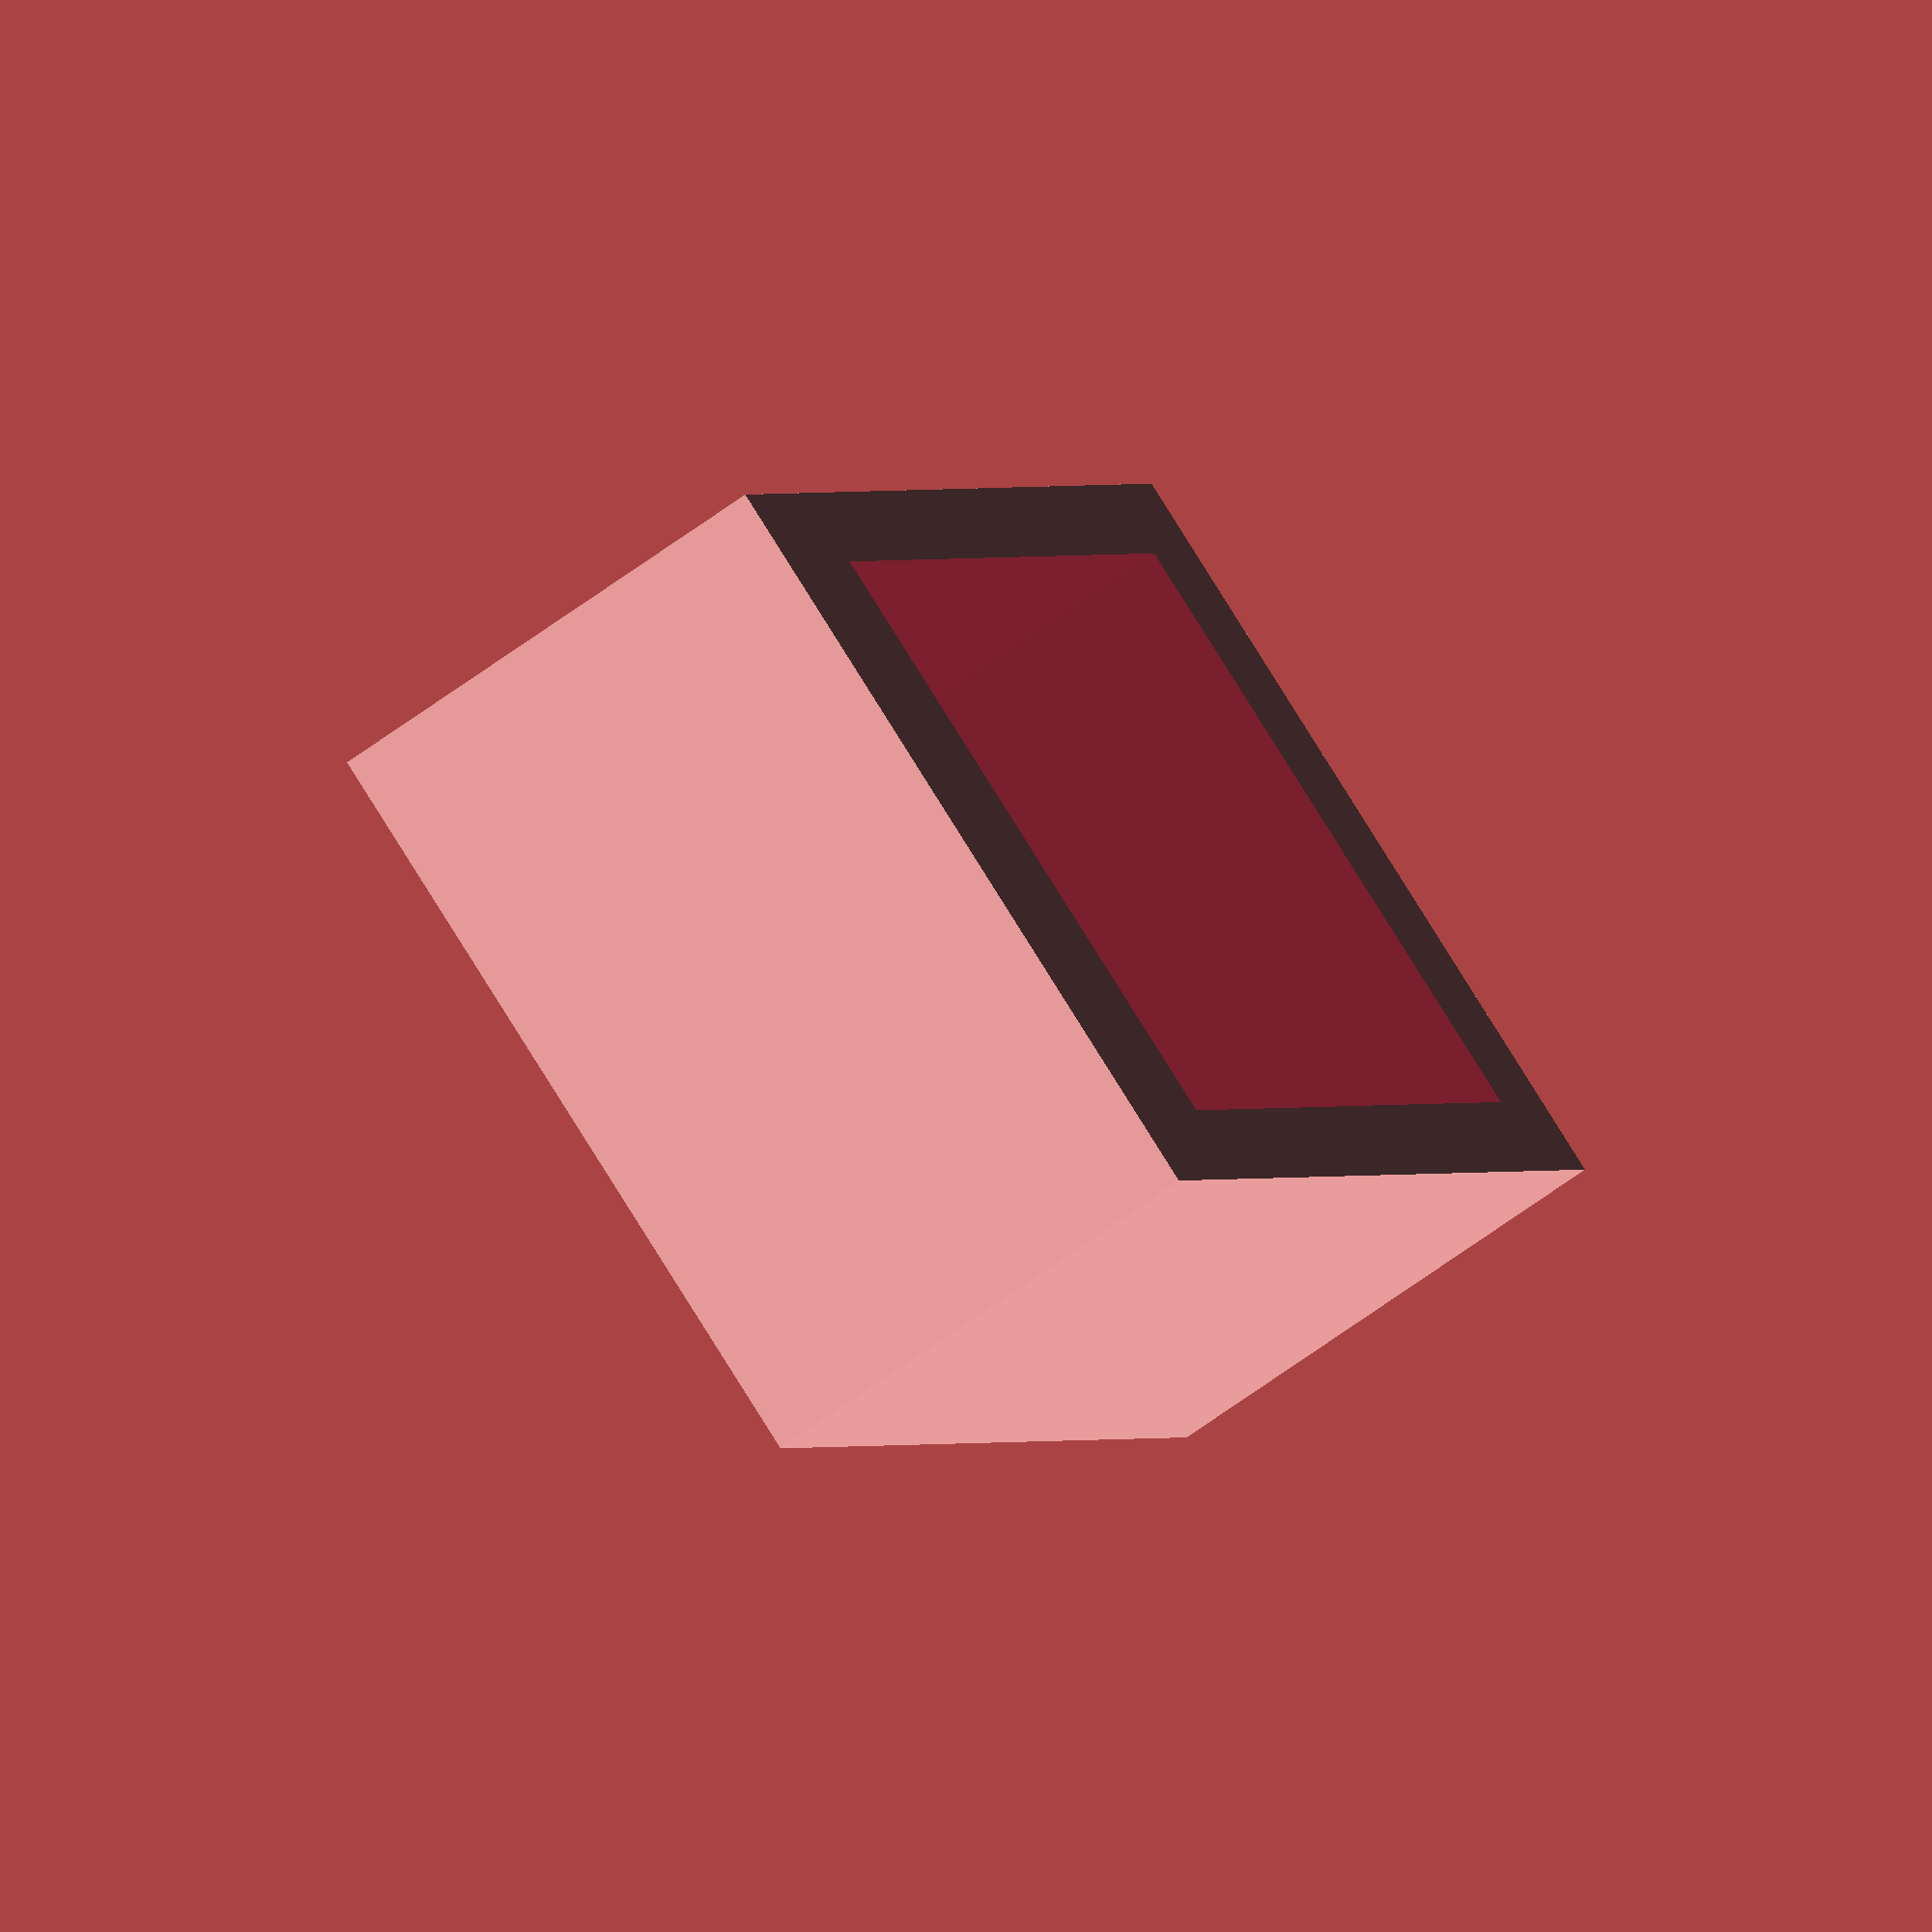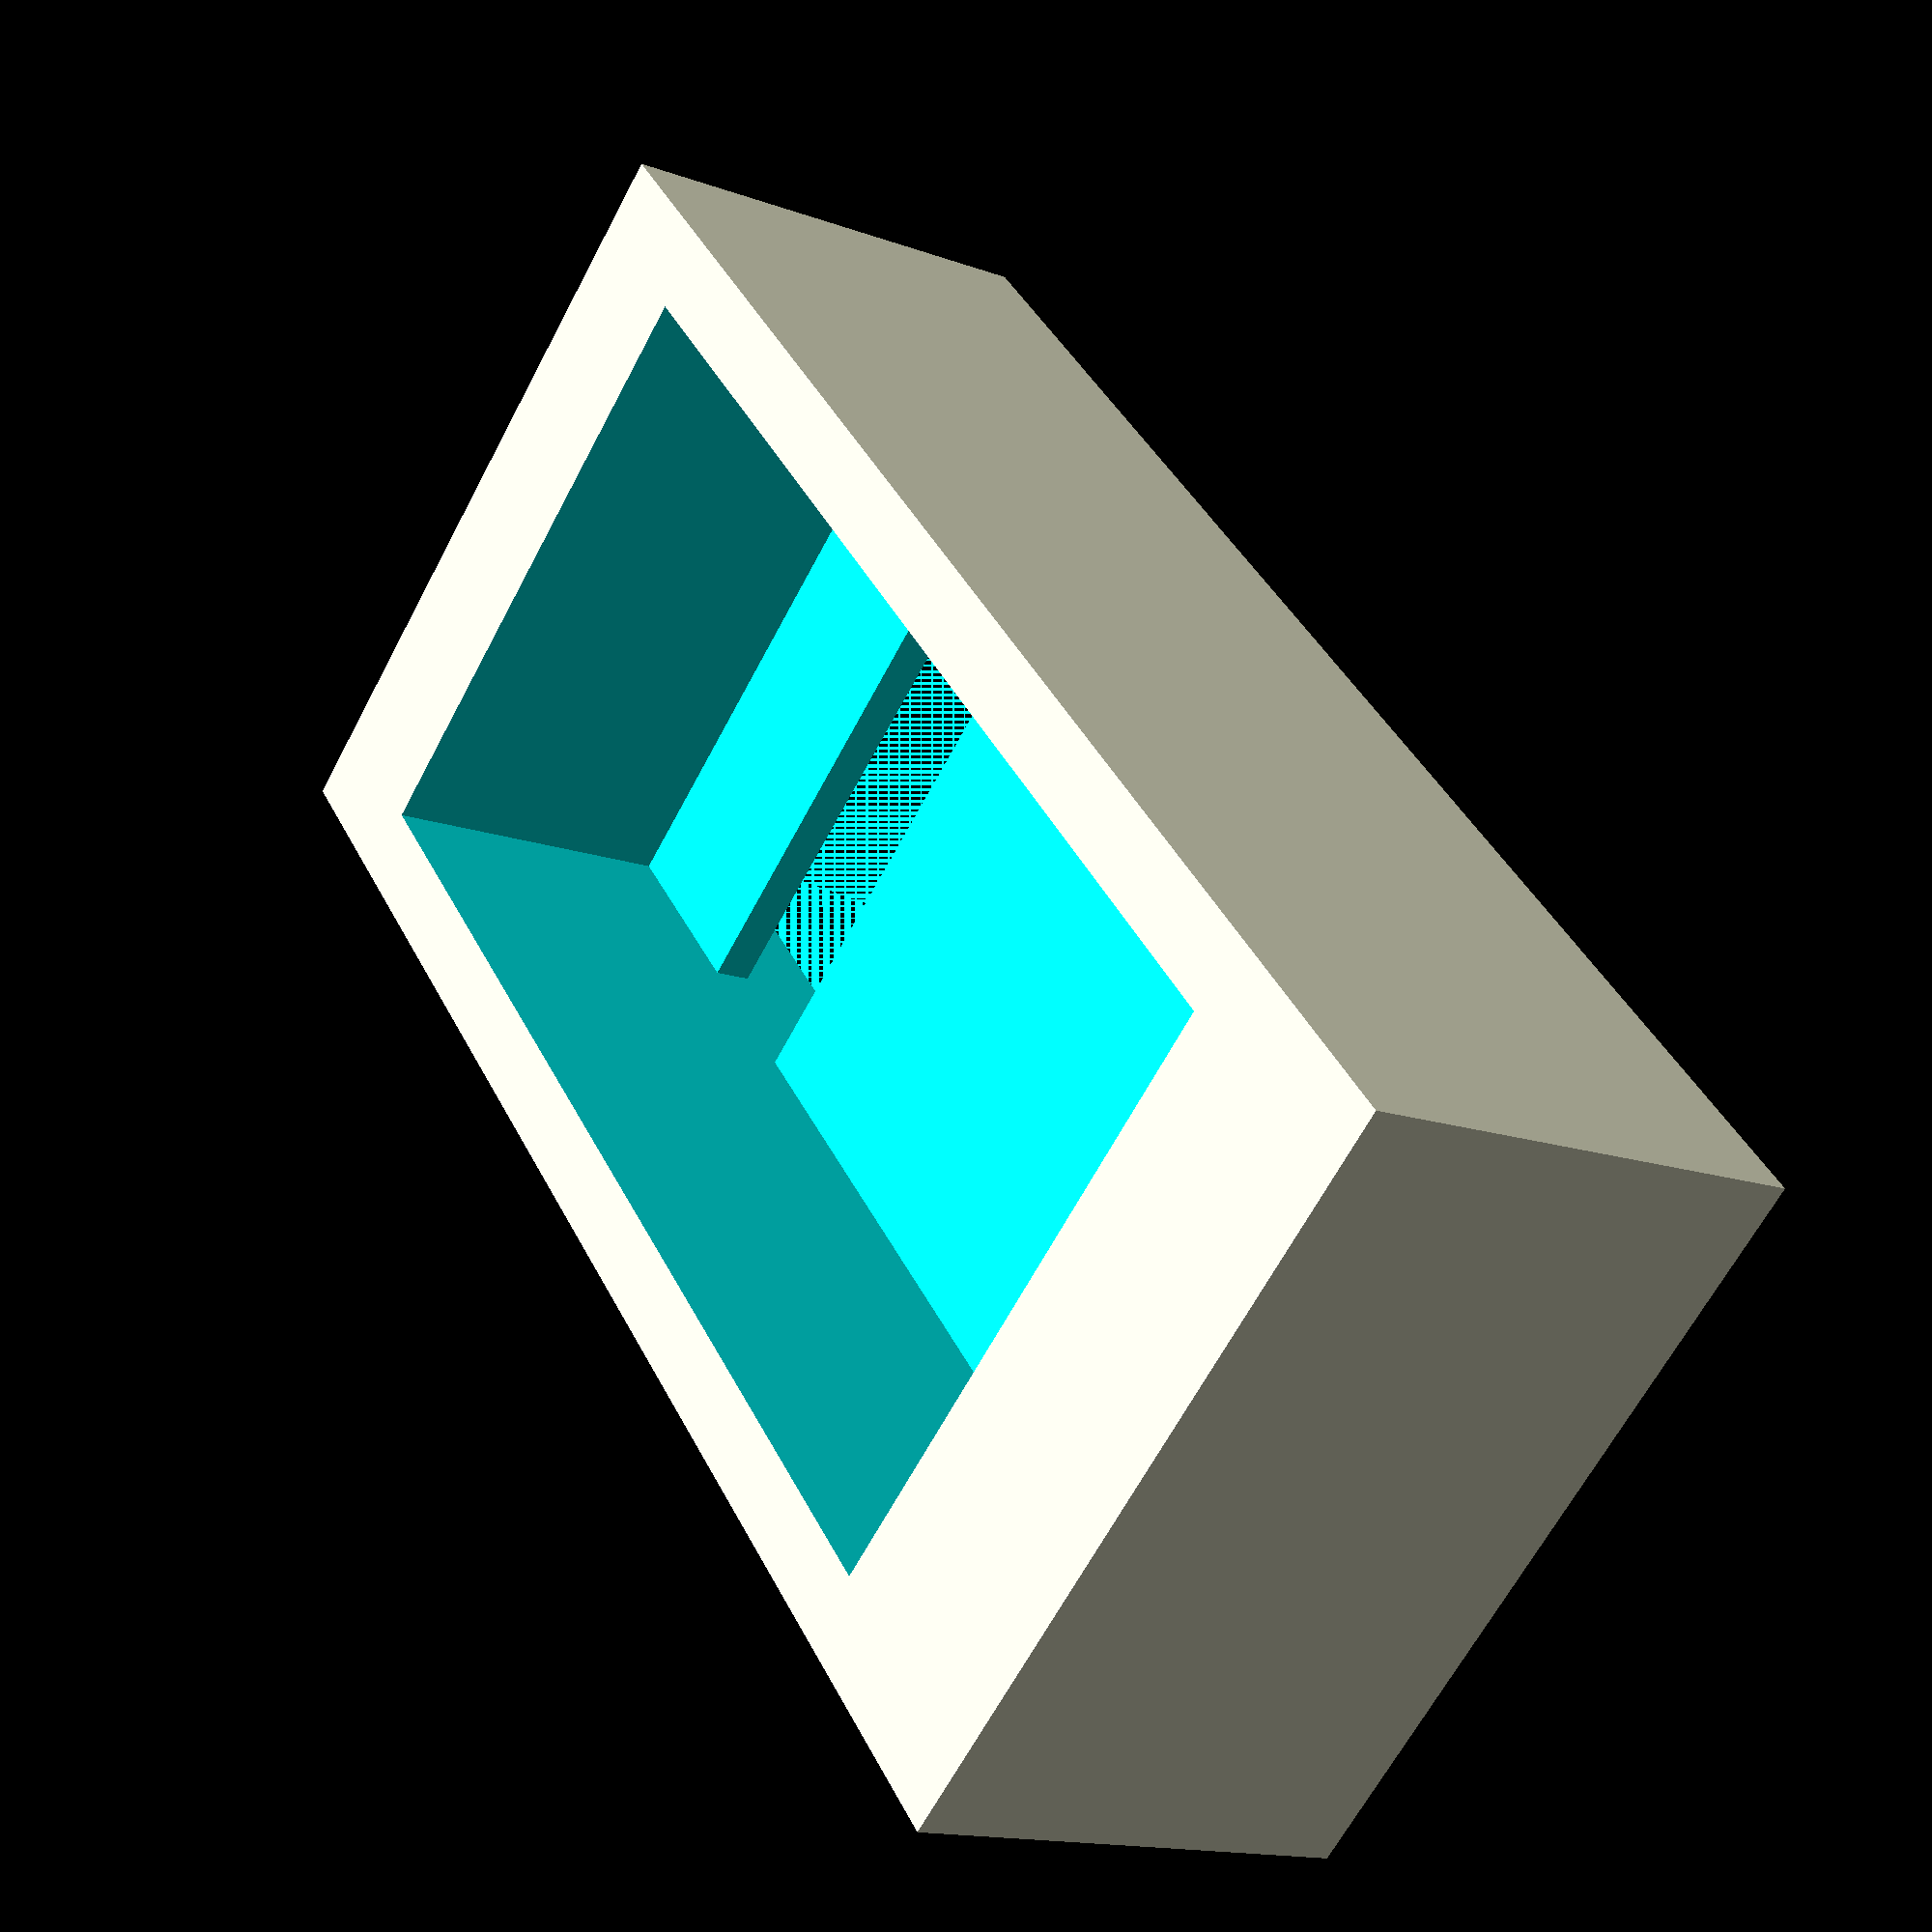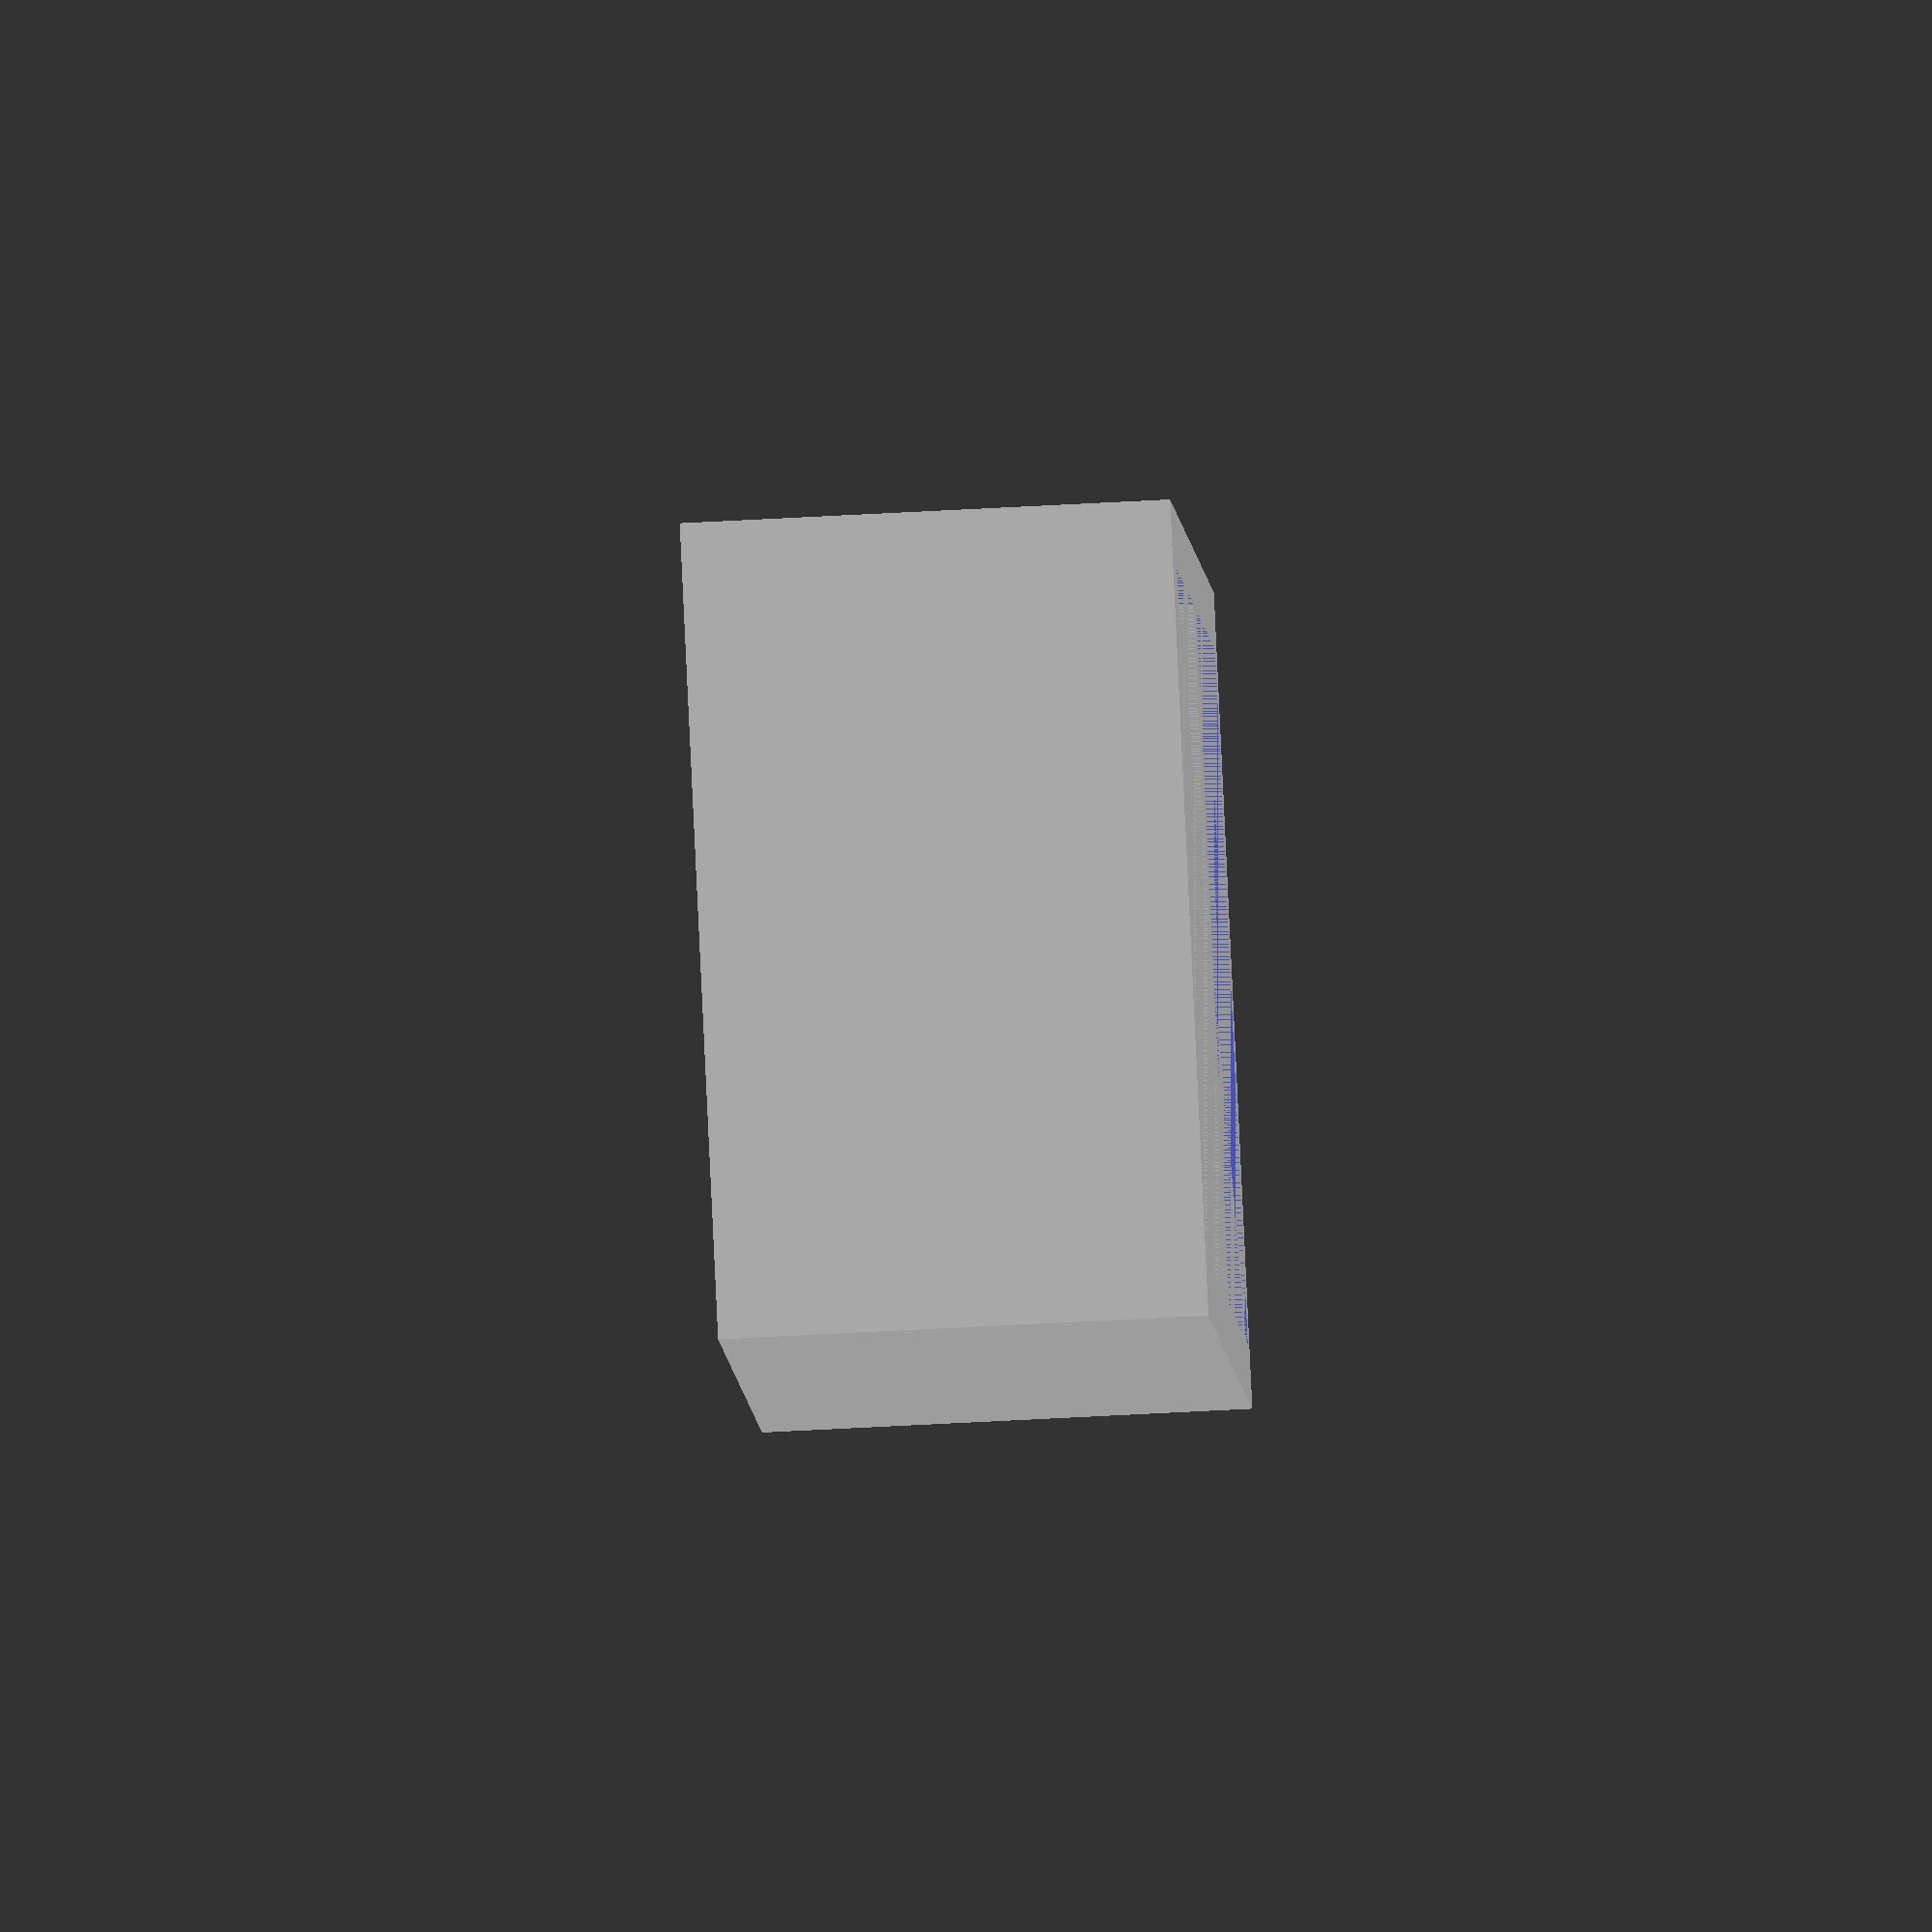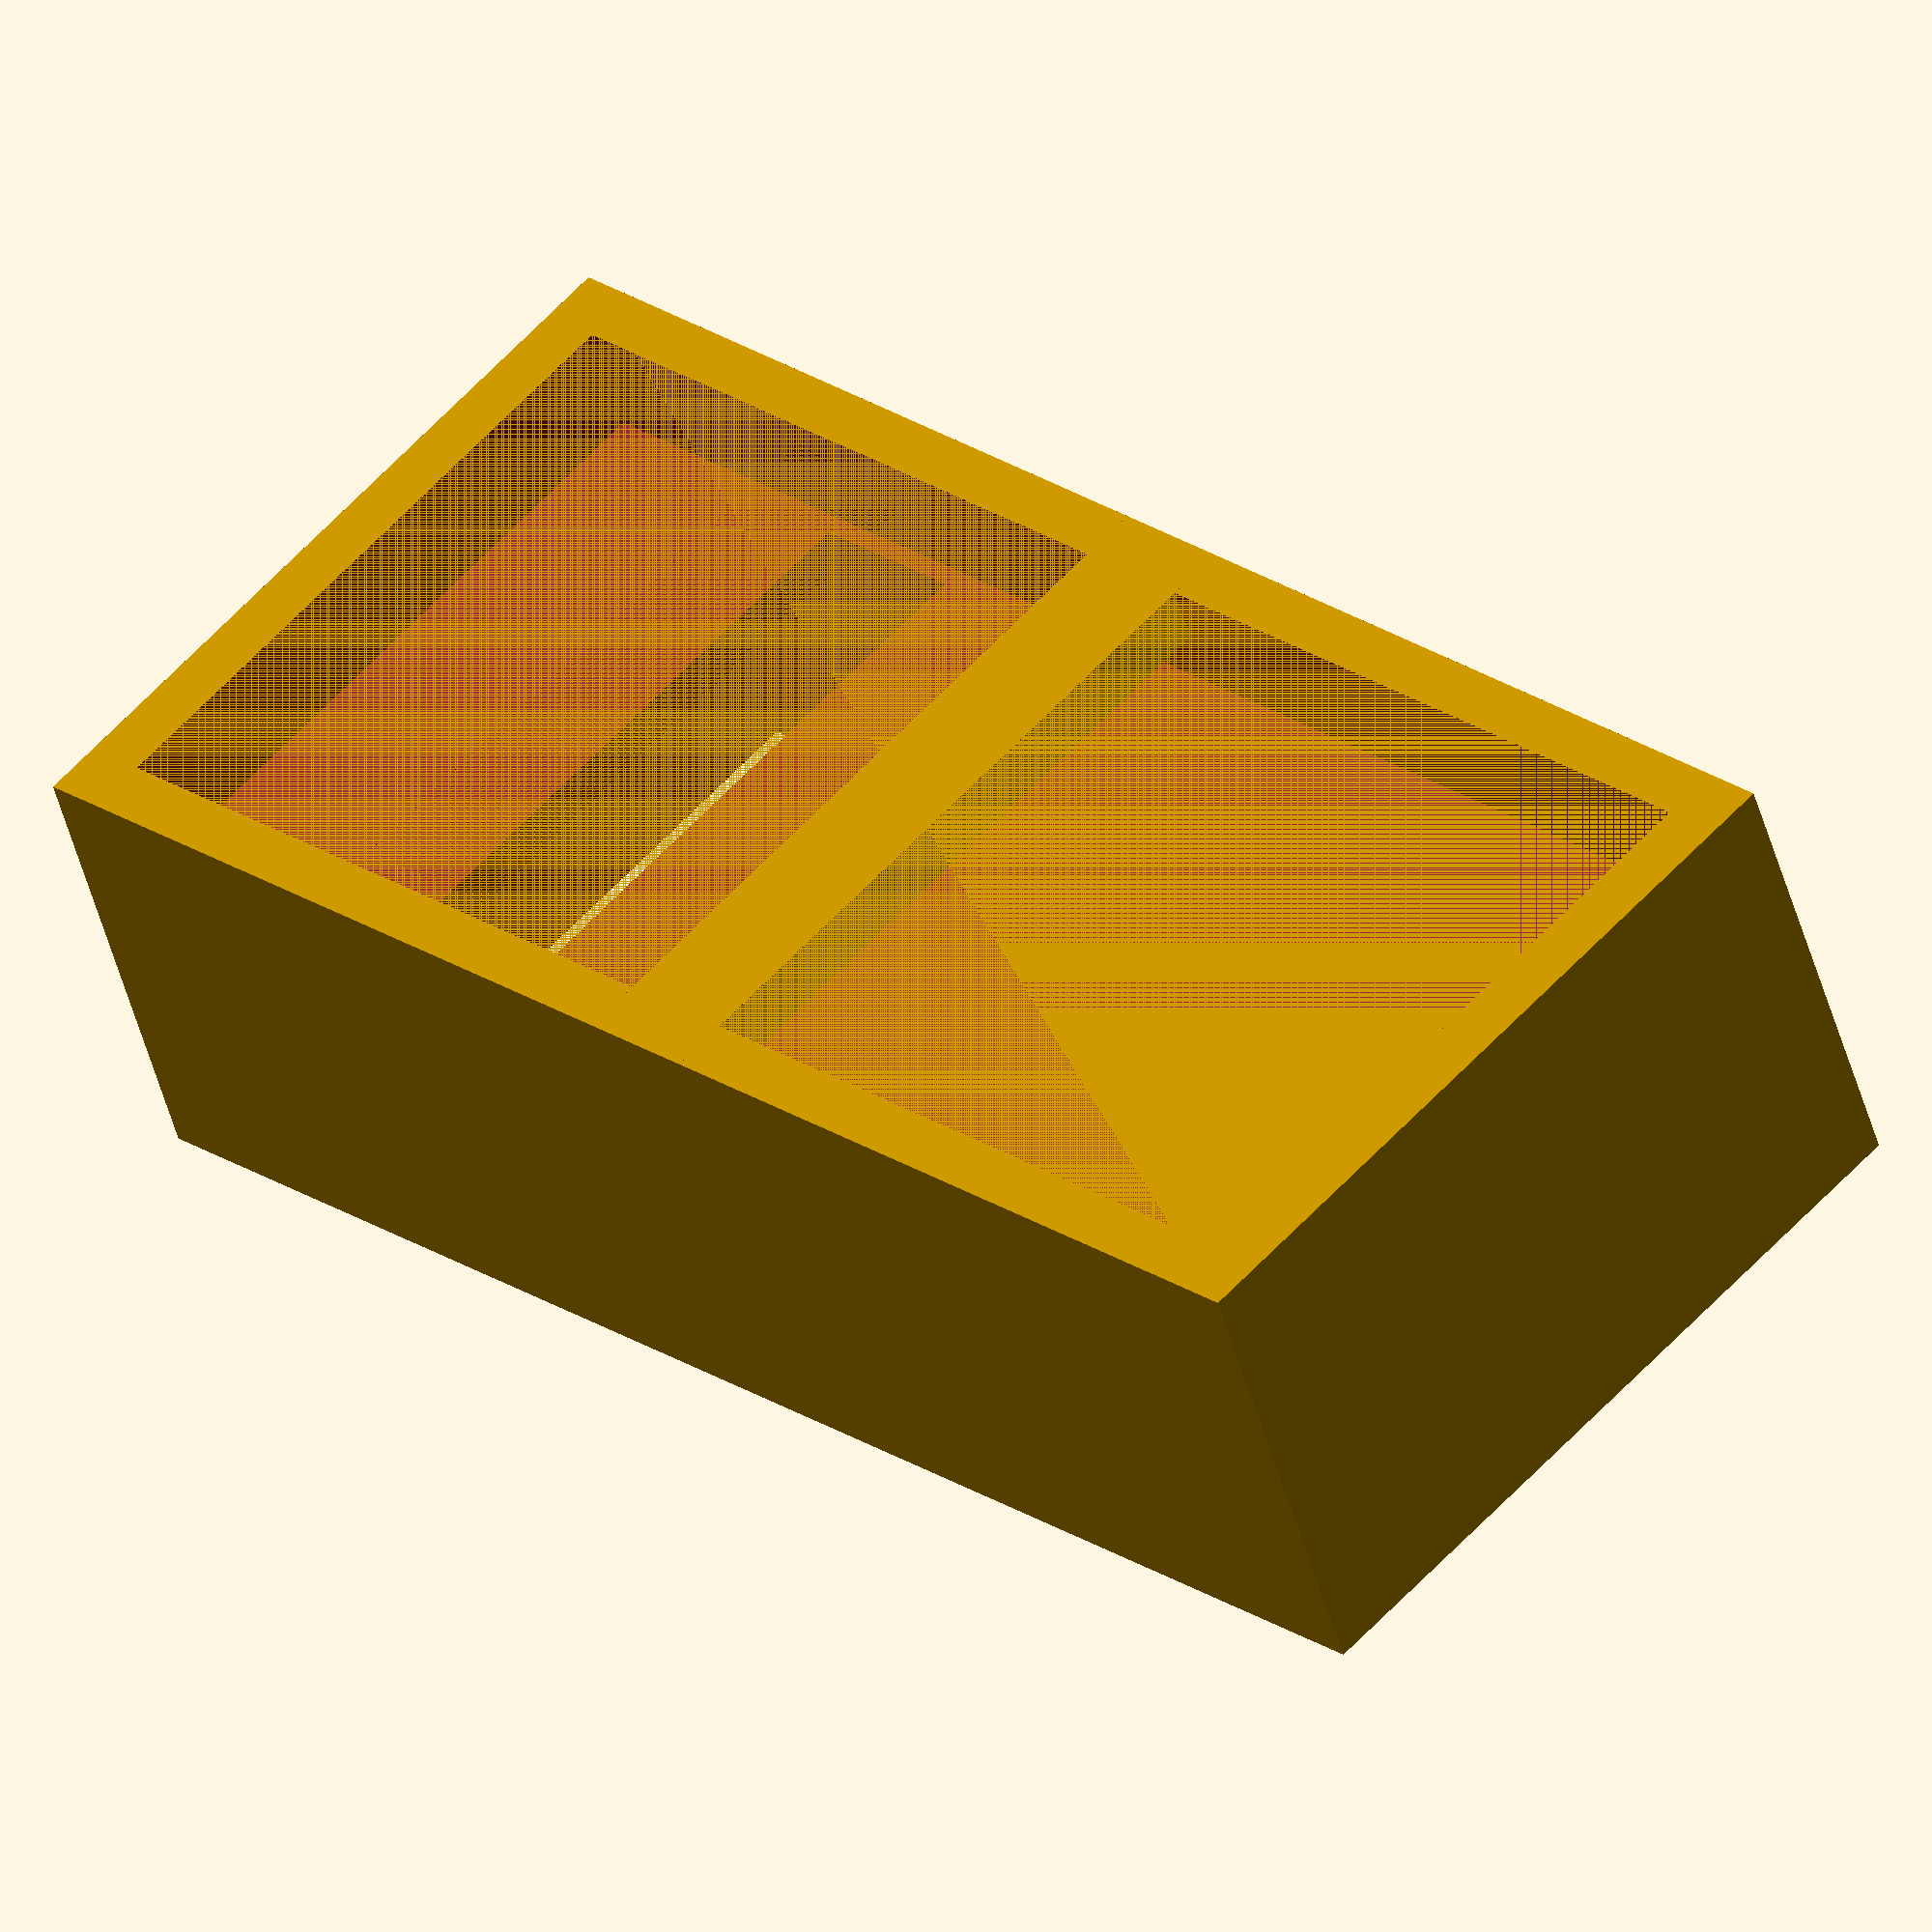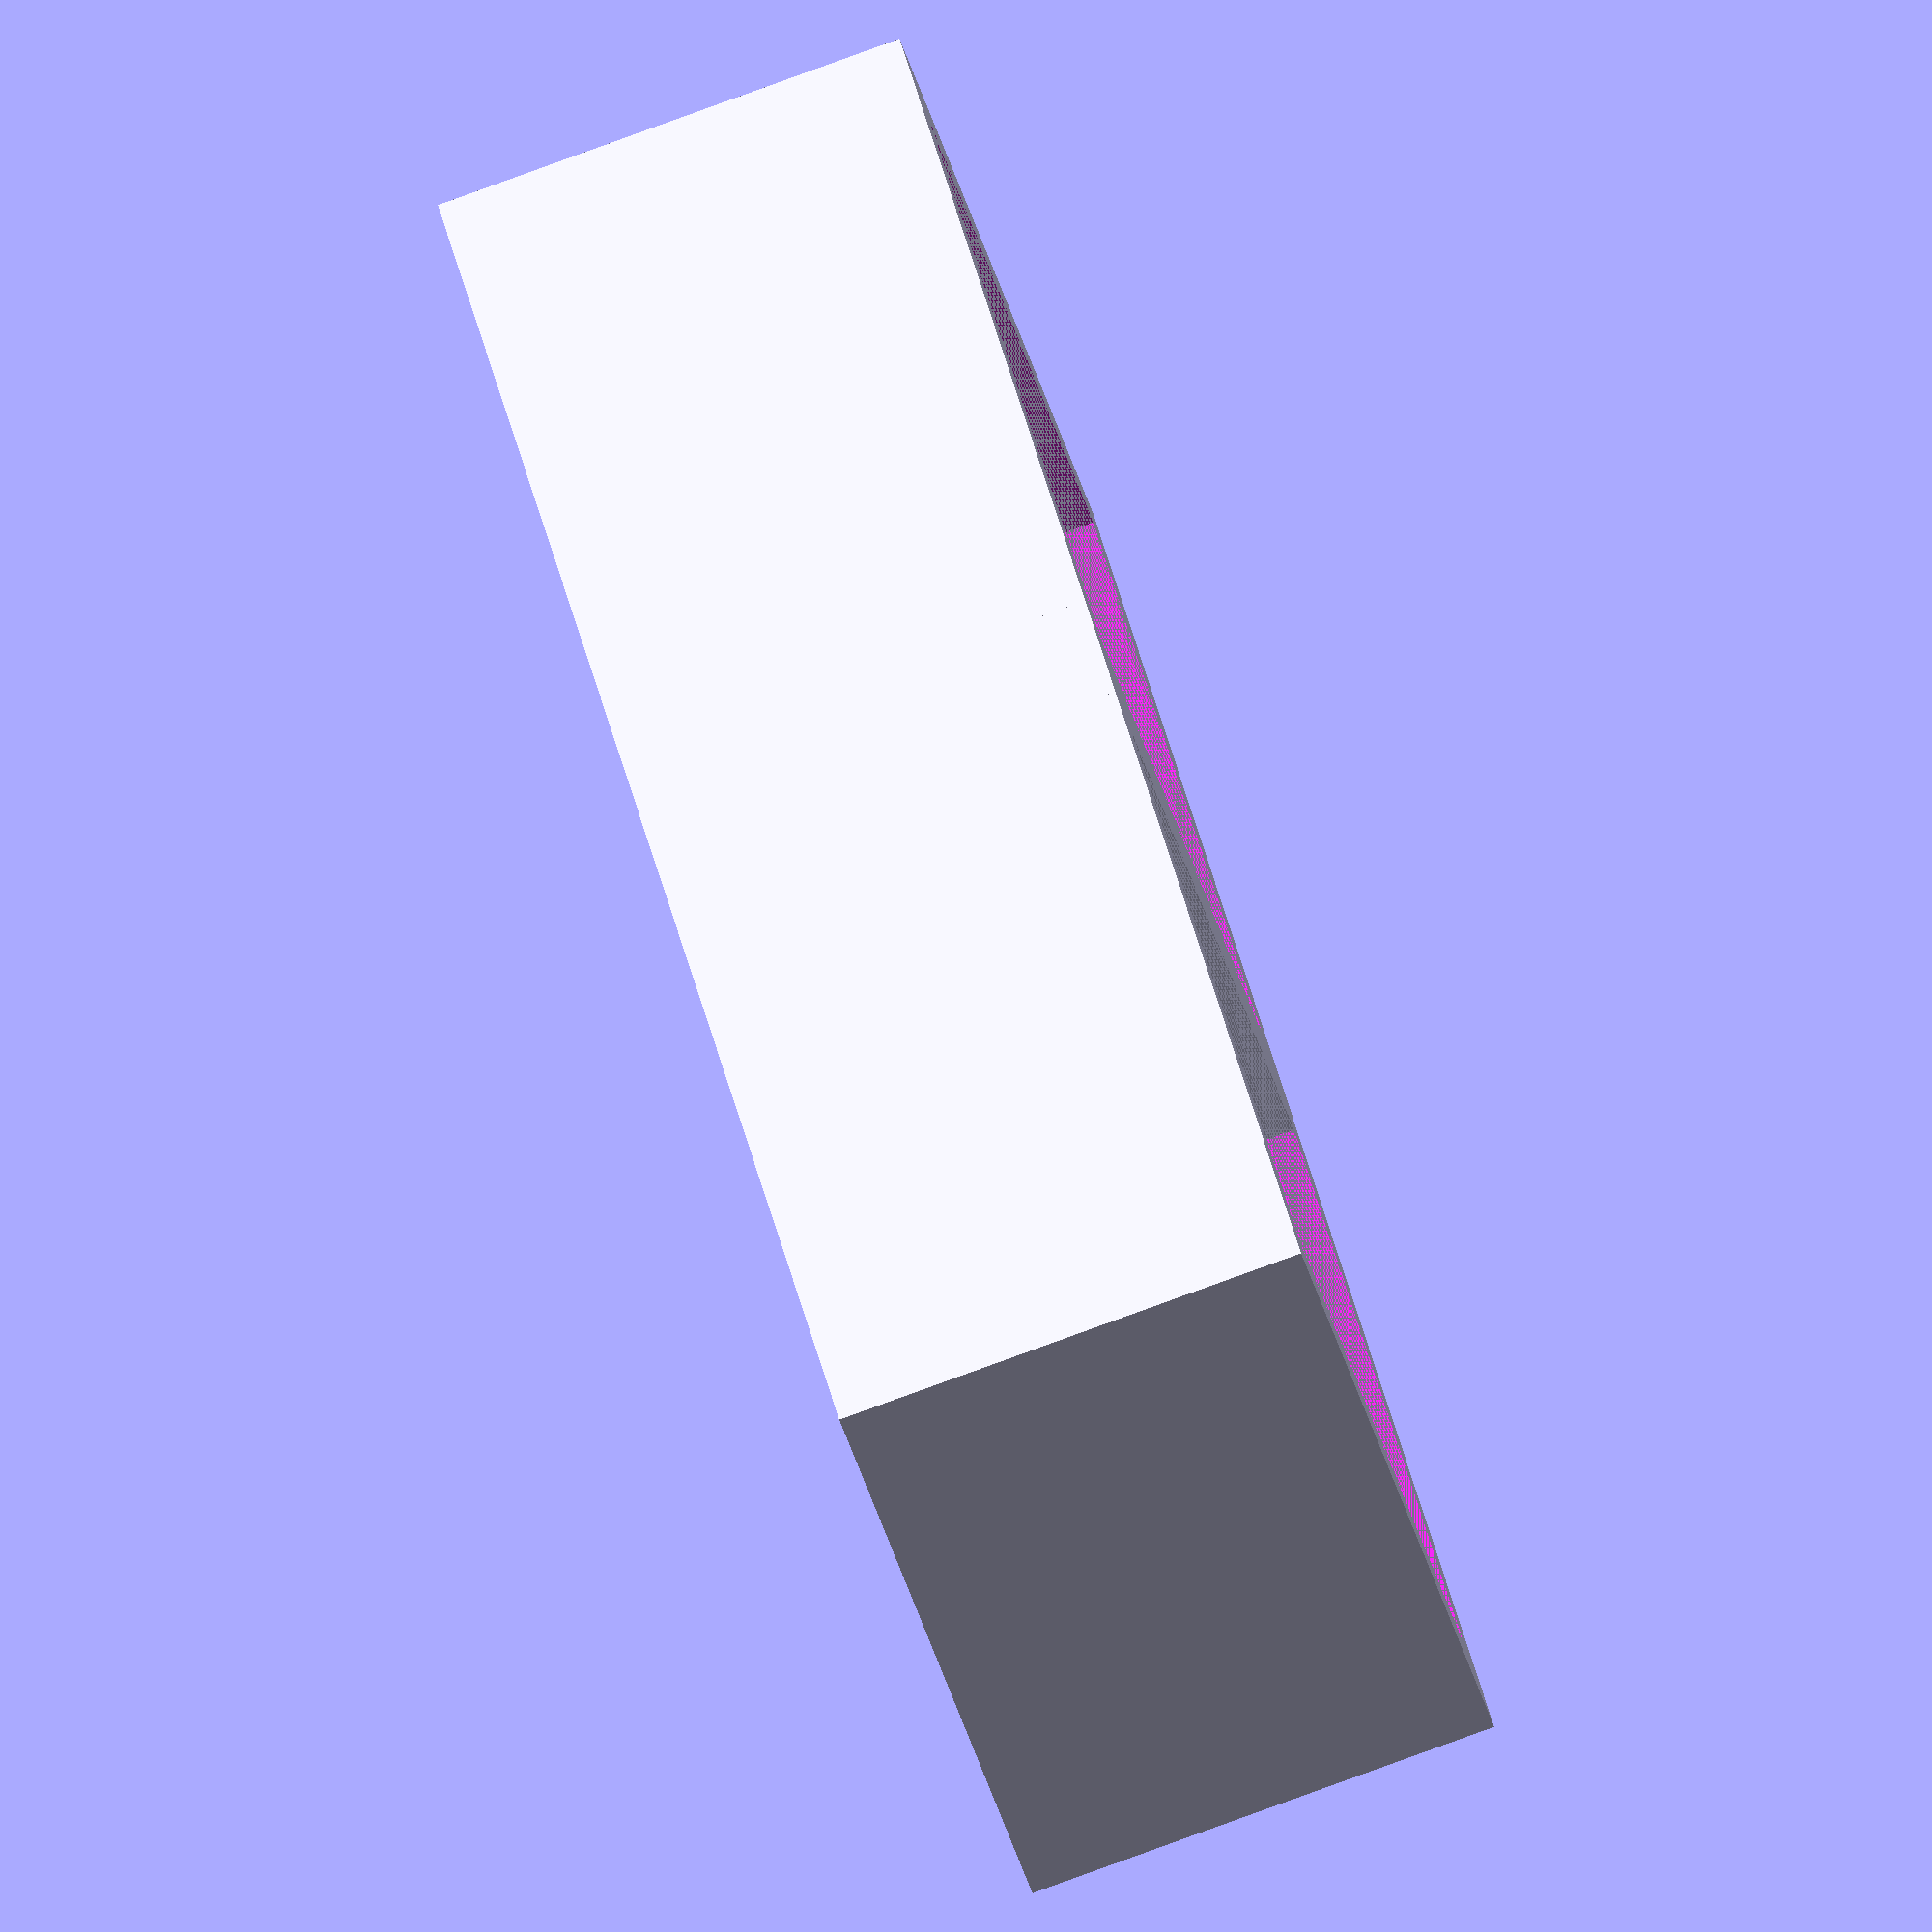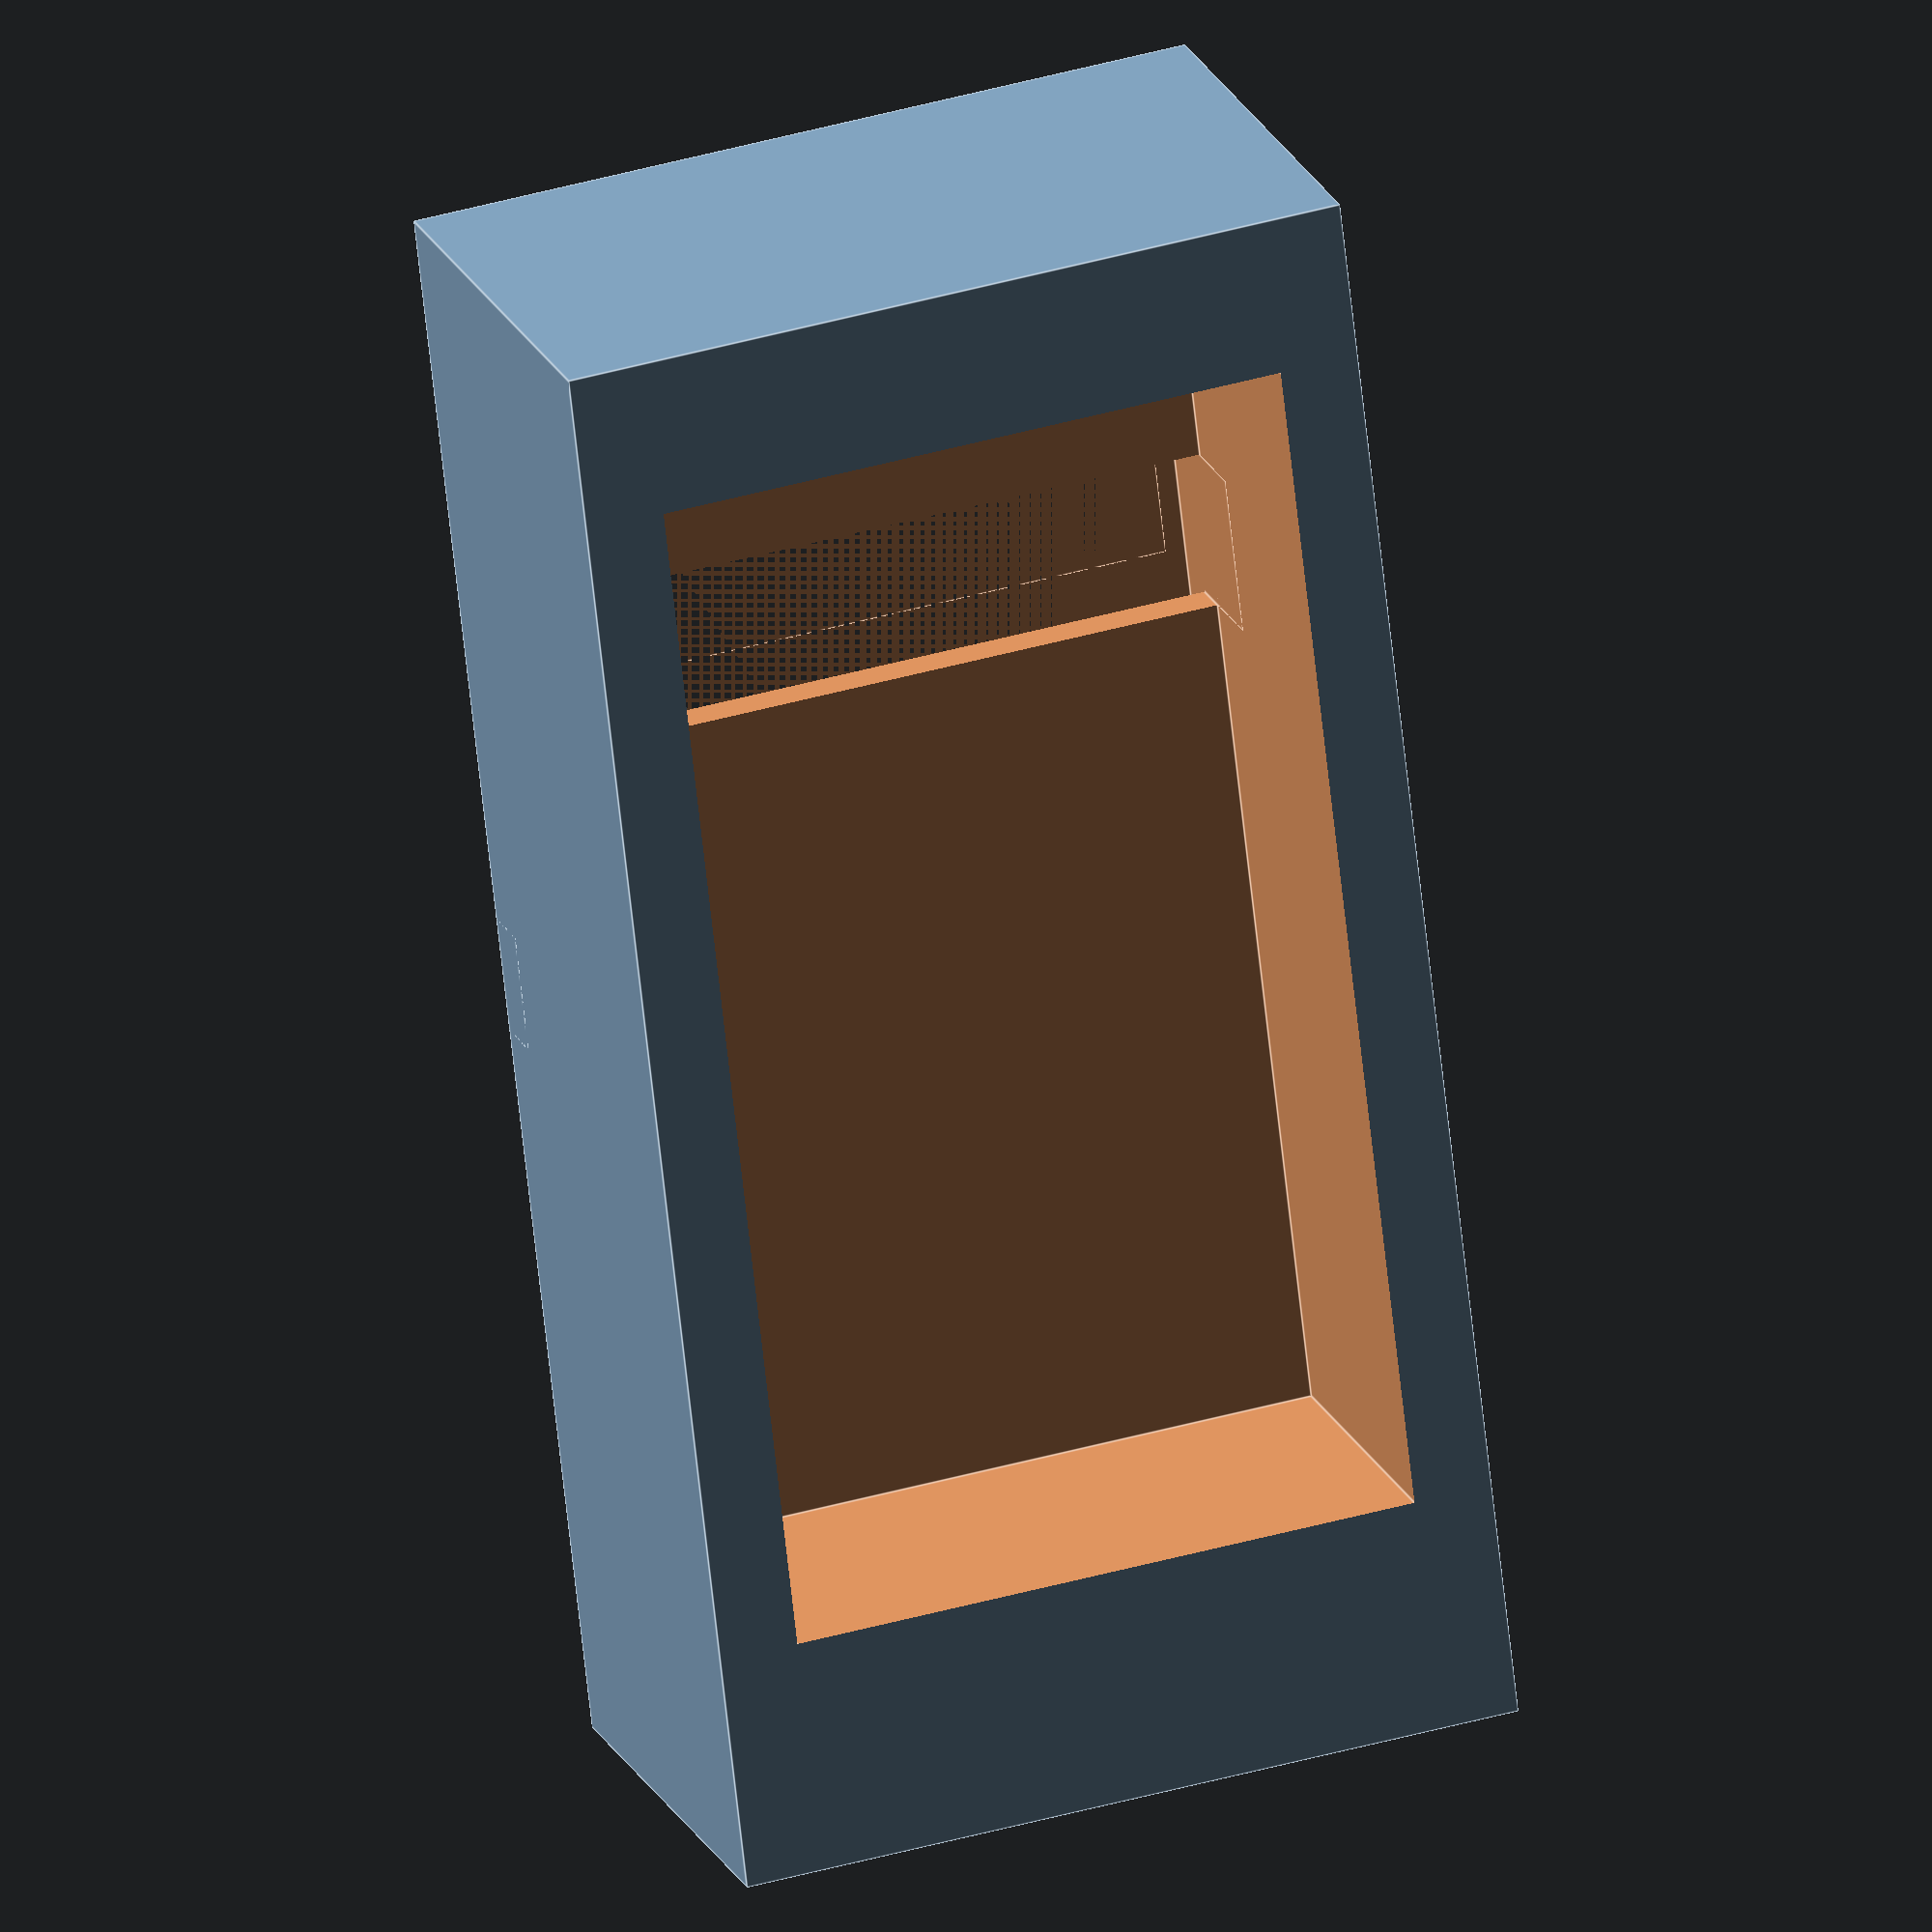
<openscad>
W=25.4*1.25;//mm
H=25.4*5/8;//mm
T=25.4*3/8;//mm
Wall=25.4*3/64;//mm
StudH=25.4*3/32;//mm

module lego4by2() {
  difference() {
  translate([0,0,T/2])
    cube([W,H,T],center=true);
  translate([0,0,StudH/2])  
    cube([W-2*Wall,H-2*Wall,StudH],  center=true);
  }
  translate([0,0,Wall/2])
  cube([2*Wall,H,Wall],center=true);
}

module servo() {
servoH=25.4*1/2;//mm
servoW=25.4*15/16;//mm
servoT=25.4*7/8;//mm
servoTabH=25.4*1/8;//mm
servoTabW=25.4*1/2;//mm
servoTabT=25.4*3/16;//mm
servoTabOffset=25.4*5/32;//mm
translate([servoTabOffset,0,0])    
union() {    
translate([servoW/2-servoTabOffset,0,servoTabH+servoT/2])
  cube([servoW,servoH,servoT],center=true);
translate([servoTabH/2,0,servoTabT/2])
  cube([servoTabH,servoH,servoTabT],center=true);
}
}  

difference() {
  lego4by2();
  translate([-W/2+25.4*1/8,0,0]) 
    servo();
}
</openscad>
<views>
elev=248.8 azim=295.1 roll=234.2 proj=o view=solid
elev=194.7 azim=228.2 roll=128.4 proj=p view=solid
elev=63.6 azim=60.3 roll=93.1 proj=o view=solid
elev=227.8 azim=317.4 roll=345.2 proj=o view=solid
elev=264.4 azim=316.1 roll=70.1 proj=o view=solid
elev=339.9 azim=83.4 roll=341.6 proj=o view=edges
</views>
